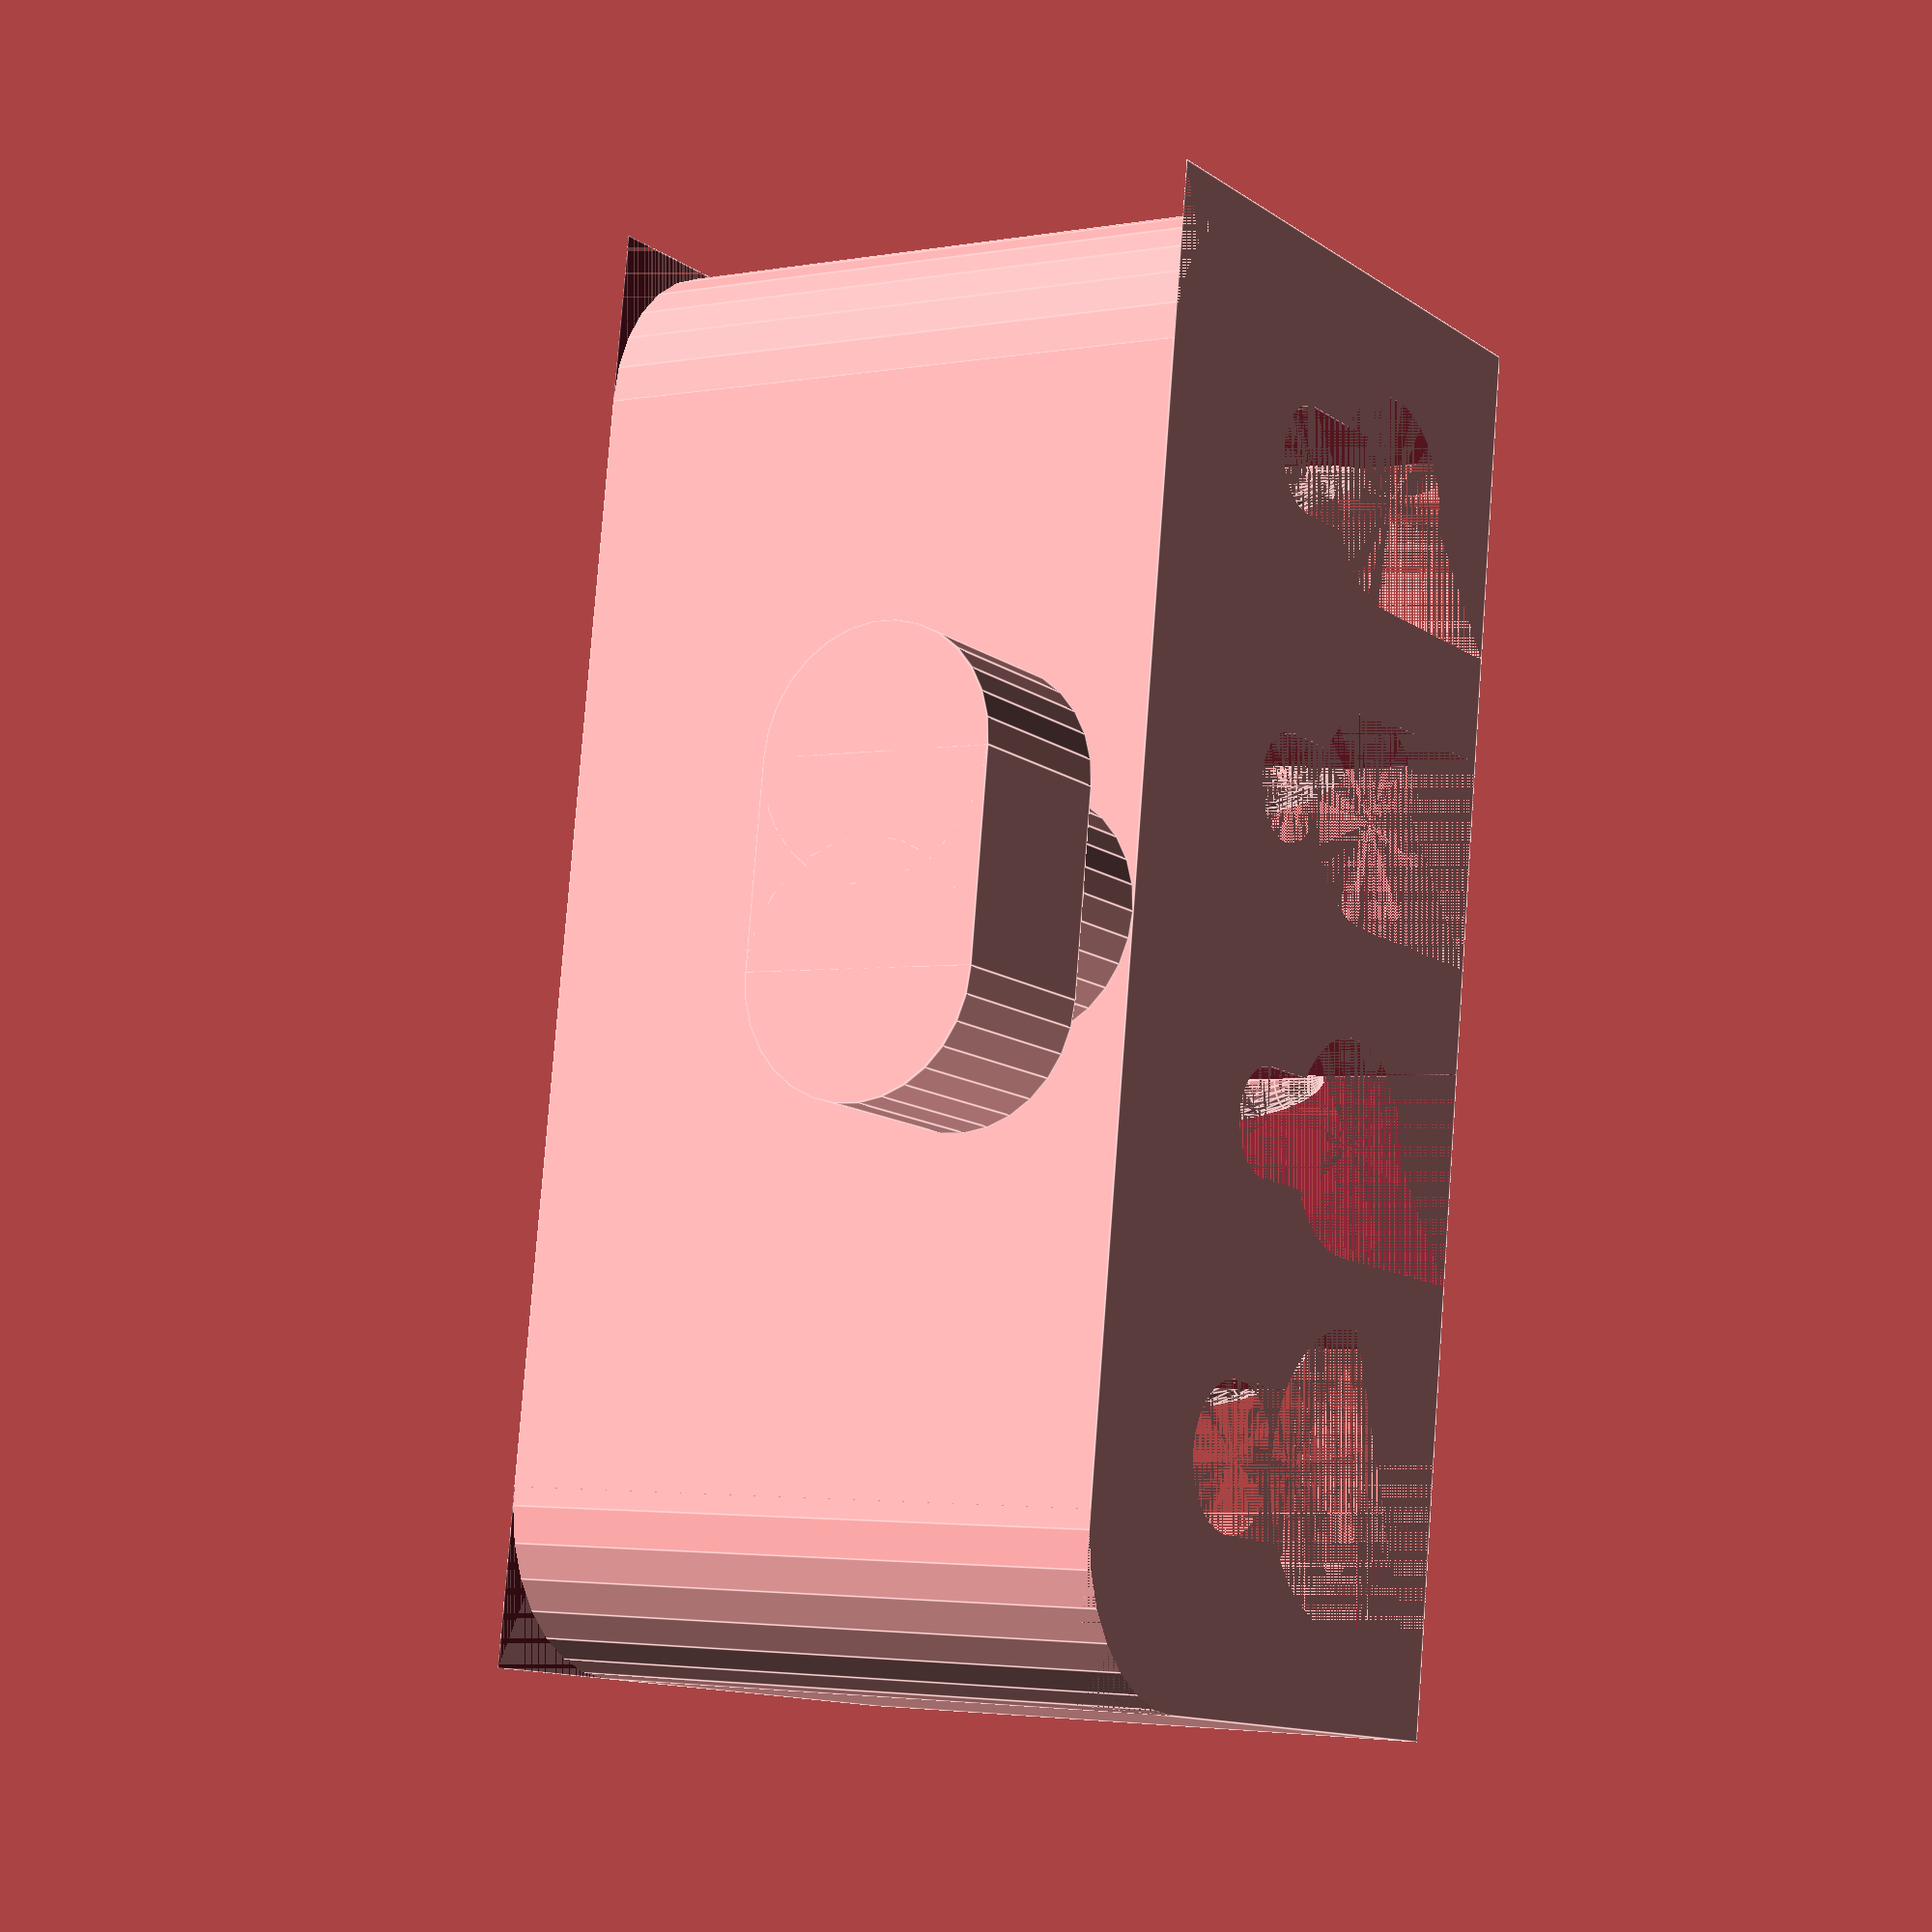
<openscad>
$fn = 30;

// From: http://forum.openscad.org/rounded-corners-td3843.html
module fillet(r, h) {
  translate([r / 2, r / 2, 0])
  difference() {
    cube([r + 0.01, r + 0.01, h], center = true);
    translate([r/2, r/2, 0])
    cylinder(r = r, h = h + 1, center = true);
  }
}

// The outermost shape
module bracket() {
  difference() {
    cube([15, 33, 15]);

    union() {
      translate([0, 0, 7.5])
        fillet(4, 15);
      translate([0, 33, 7.5])
      rotate([0, 0, -90])
        fillet(4, 15);
    }
  }
}

// A single channel in the bracket for one brake line
module brakeline() {
  translate([5, 2.5, 0])
  difference() {
    union() {
      translate([-(1.25 + 2.5), 0, 0])
        cylinder(r = 1.25, h = 15);

      translate([(-2.5 - 1.25), (-2.5/2), 0])
        cube([2.5, 2.5, 15]);

      // Brake lines are 4.75mm (cut 5mm)
      cylinder(r = 2.5, h = 15);

      translate([0, -2.5, 0])
        cube([5, 5, 15]);
    }

    // Take some oblong notches out of the opening of each channel
    // so the lines have to be "snapped" in and secured.
    translate([5, -2.5, 7.5]) scale([1, 1.125, 4])
      sphere(r = 1);
  }
}

// The four channels in the bracket
module channels() {
  for (i = [0:3]) {
    offset = i * (2.5 + 5) + 2.5;

    // The three lower channels are brake lines.
    // The fourth channel is a vacuum line and it is wider.
    if (i < 3) {
      translate([0, offset, 0])
        brakeline();
    } else {
      // 1.35 * 5mm channel = 6.75. Vacuum line is 6.5mm. We need to intersect
      // two of these at different X-offsets because we need the holder-bump at
      // the outside without pushing the back of the slot too close to the back
      // of the bracket.
      intersection() {
        translate([-1, offset - 1, 0]) scale([1.35, 1.35, 1])
          brakeline();

        translate([-3.5, offset - 1, 0]) scale([1.35, 1.35, 1])
          brakeline();
      }
    }
  }
}

module tab() {
  // The back support. The mounting hole is a rounded
  // rectangle 10mm x 5.5mm.
  translate([2.75, 2.75, 0])
    cylinder(r = 2.75, h = 4);

  translate([2.75, (10 - 2.75), 0])
    cylinder(r = 2.75, h = 4);

  translate([0, 2.75, 0])
    cube([5.5, (10 - 5.5), 4]);

  // Back support to pass through the wall
  translate([2.75, (10 - 5.5) + 0.5, 4])
    cylinder(r=2.75, h=2);
}

translate([-6, 16.5 - 5, 5.5]) rotate([0, 90, 0])
  tab();

difference() {
  bracket();

  translate([5, 0, 0])
    channels();
}

</openscad>
<views>
elev=2.9 azim=172.0 roll=123.0 proj=p view=edges
</views>
